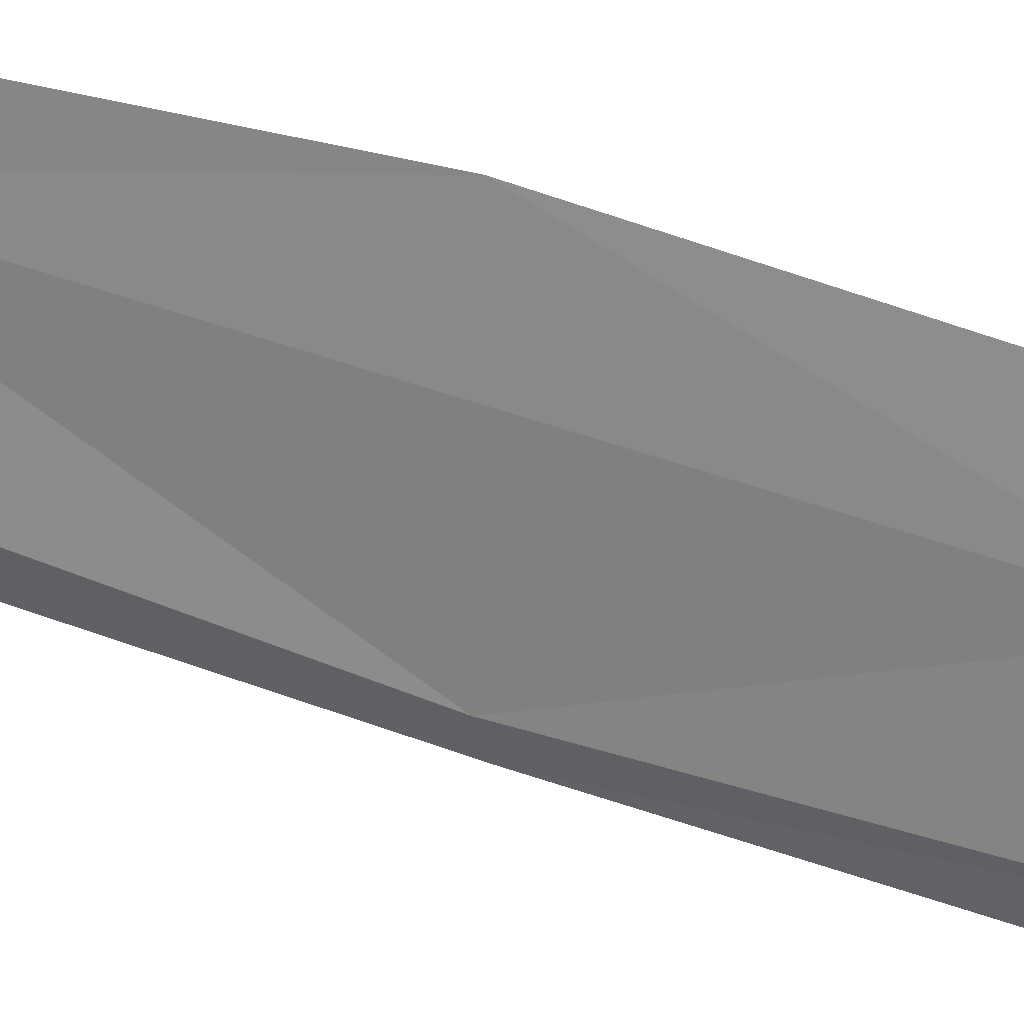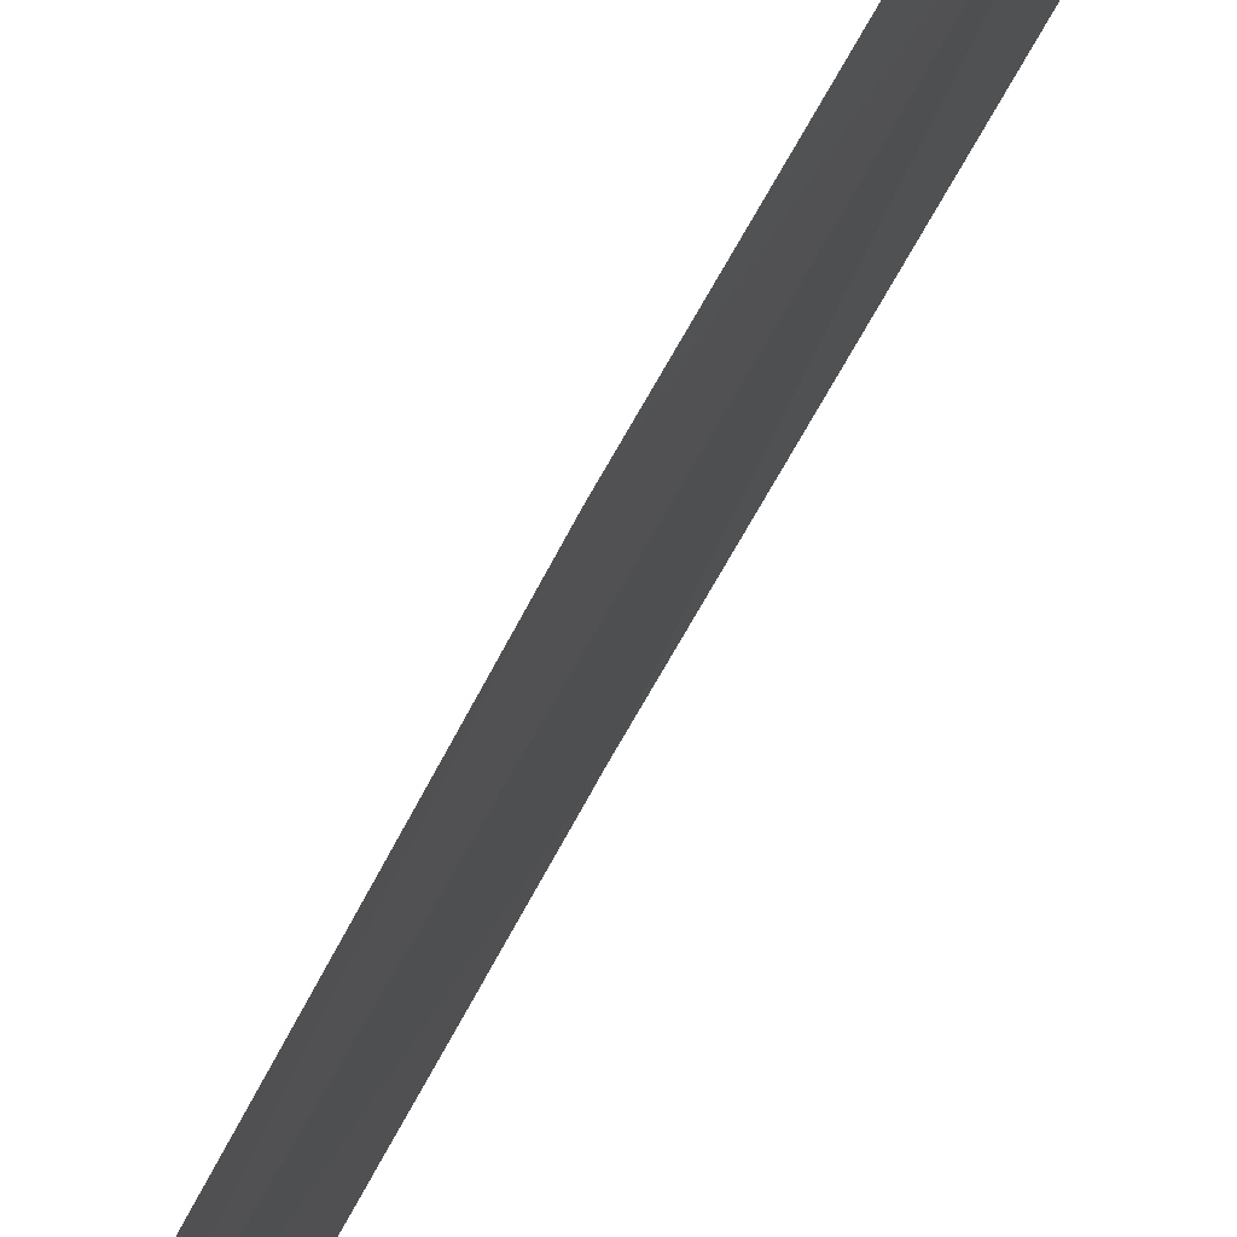
<metadata>
{"format":"obj","ext":"obj","renderer":"f3d","projection":"perspective","resolution":1024,"background":"white","views":[{"elev":22.3,"azim":126.4,"up":"+Y"},{"elev":69.3,"azim":28.3,"up":"+Y"}]}
</metadata>
<code>
o algae_cube_Cube
v -0.002576 0.04128 -2.072
v -0.000354 0.05714 2.05
v -0.002681 0.08757 -0
v -0.00817 -0.08655 -0
v -0.000287 -0.1011 -1.134
v -0.002705 0.04997 -1.03
v -0.002868 0.07896 1.027
v -0.007628 -0.09998 1.153
v -0.008121 -0.09431 -1.694
v -0.007107 0.04181 -1.553
v -0.001899 0.06757 -0.491
v -0.0056 -0.0957 -0.5453
v -0.007777 -0.06481 0.5639
v -0.001148 0.0555 0.5218
v -0.002153 0.07936 1.521
v -0.000286 -0.1013 1.709
v 0.003266 -0.06814 0
v 0.000943 -0.06407 -1.108
v 0.007818 -0.0168 1.094
v 0.006905 -0.06672 -0.5356
v 0.003922 -0.07036 0.5659
v 0.000617 -0.07193 1.678
v 0.007723 -0.0478 0.279
v 0.000403 0.02773 0.2657
v 0.007903 -0.06159 -0.267
v 0.004053 0.01903 -0.2536
v 0.003527 -0.06934 -0.8243
v 0.007545 0.01381 -0.7818
v 0.003295 -0.04096 -1.366
v 0.006467 0.03392 -1.301
v 0.000664 -0.02738 1.367
v 0.00072 0.02007 1.325
v 0.001335 -0.05523 0.8409
v 0.000293 0.04364 0.7889
f 26 24 17
f 17 25 26
f 32 31 19
f 30 28 18
f 26 25 20
f 34 32 19
f 34 33 21
f 28 26 20
f 24 34 21
f 15 2 22
f 21 13 23
f 12 25 4
f 18 5 29
f 33 19 8
f 32 15 22
f 21 23 24
f 20 12 27
f 2 15 16
f 32 7 15
f 30 10 6
f 13 33 8
f 34 14 7
f 17 4 25
f 5 27 12
f 20 27 28
f 8 31 16
f 16 7 8
f 22 16 31
f 26 11 3
f 4 23 13
f 9 29 5
f 13 3 4
f 28 27 18
f 28 6 11
f 18 29 30
f 12 6 5
f 13 21 33
f 22 31 32
f 10 1 9
f 5 18 27
f 19 33 34
f 8 19 31
f 6 9 5
f 1 30 29
f 23 17 24
f 29 9 1
f 12 20 25
f 2 16 22
f 24 3 14
f 4 17 23
f 8 14 13
f 4 11 12
f 26 3 24
f 30 6 28
f 34 7 32
f 28 11 26
f 24 14 34
f 16 15 7
f 13 14 3
f 12 11 6
f 6 10 9
f 1 10 30
f 8 7 14
f 4 3 11

</code>
